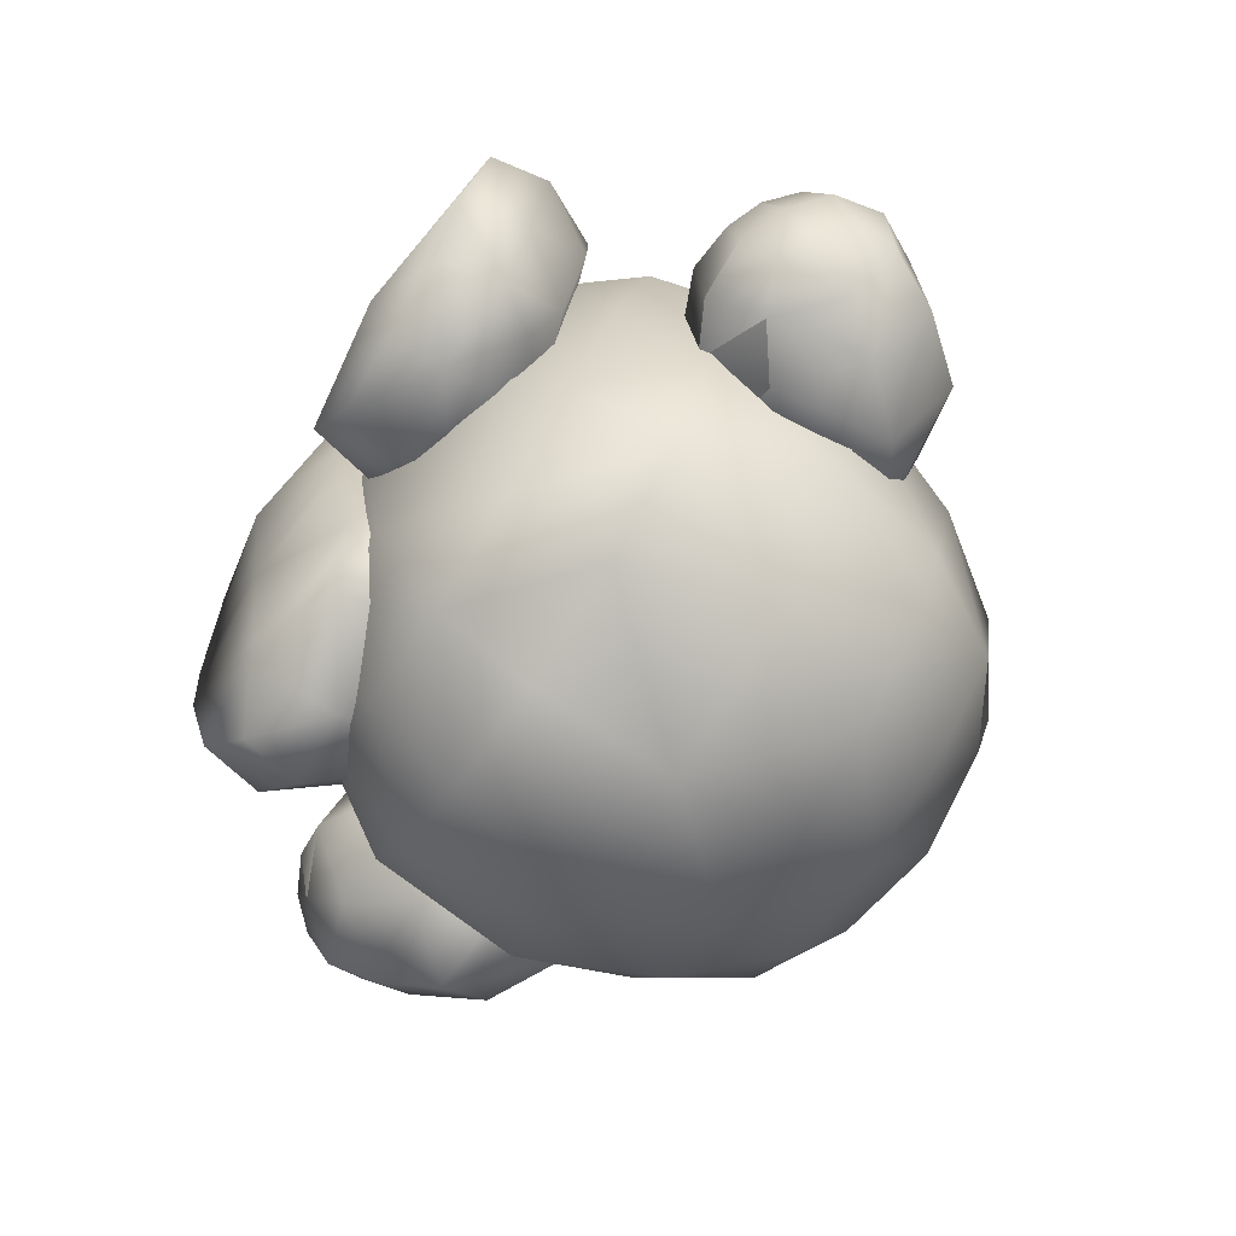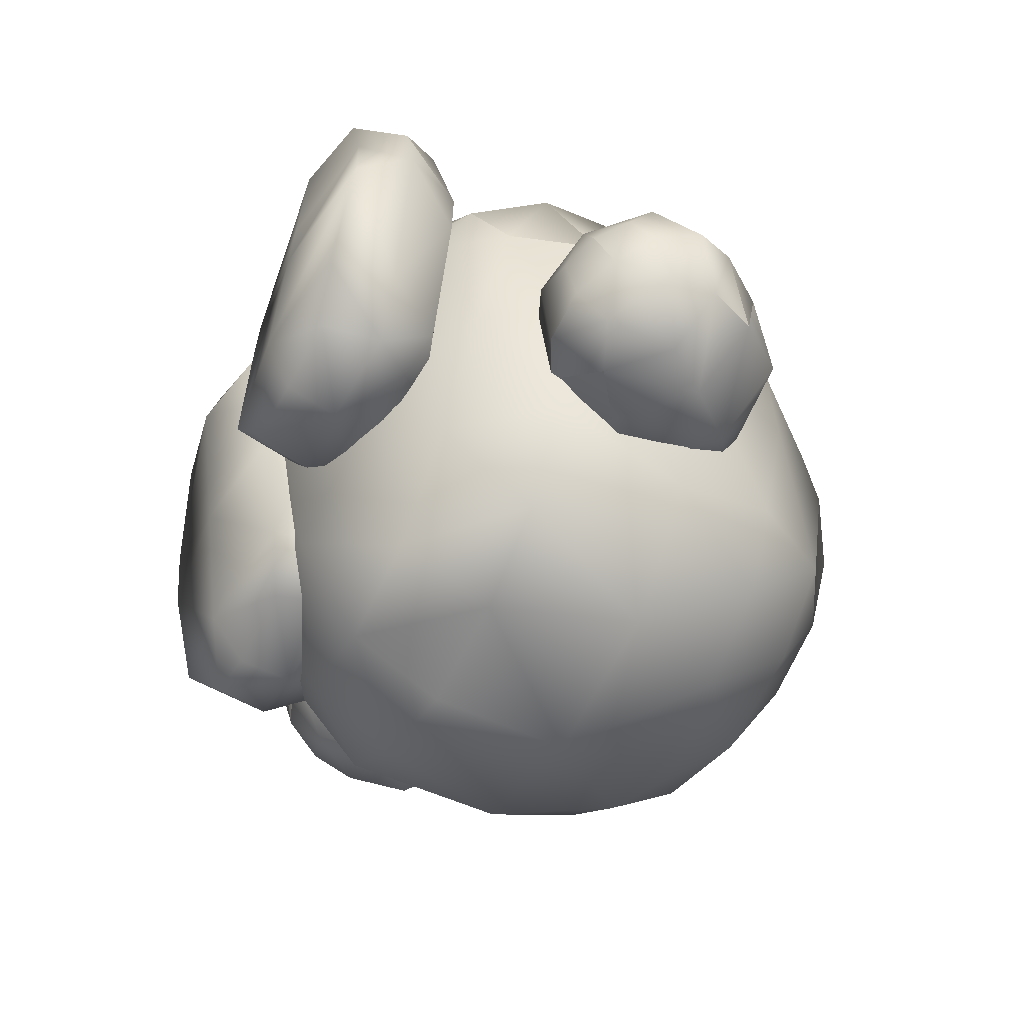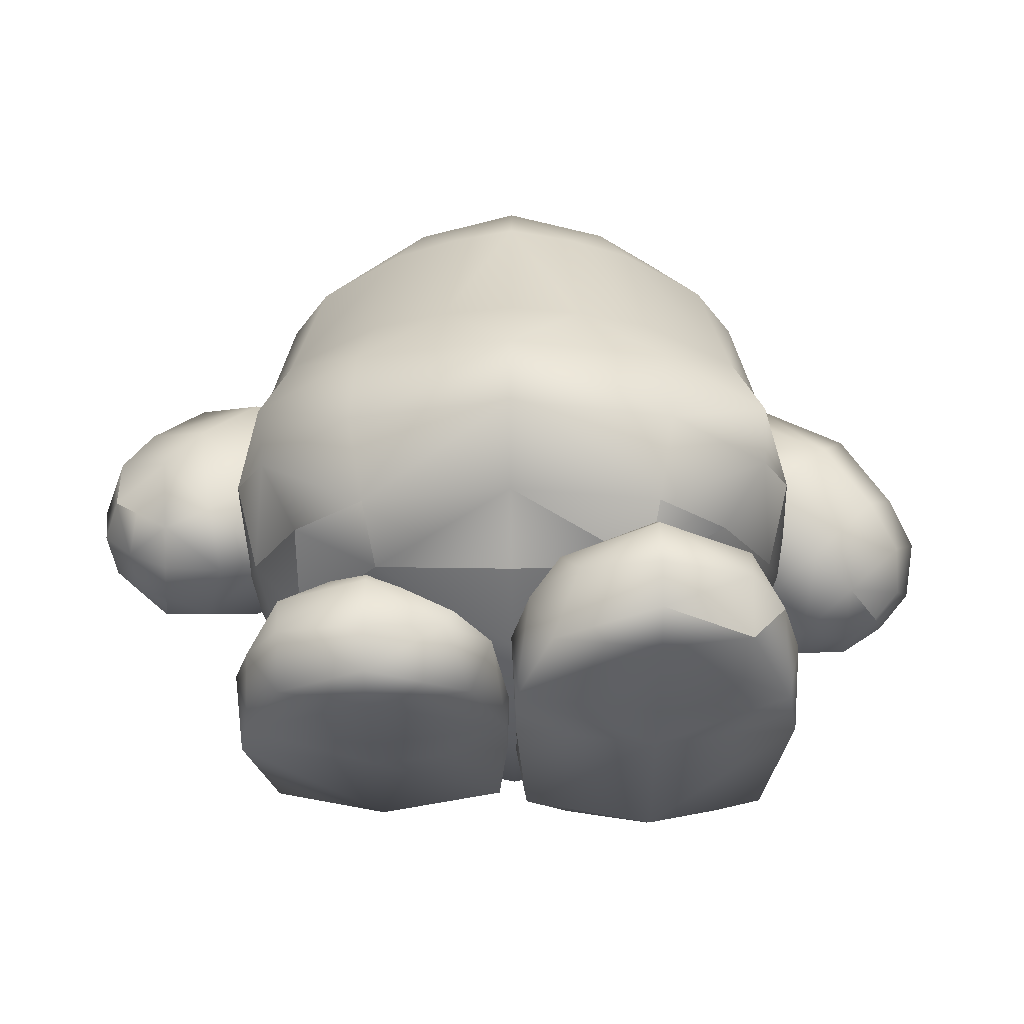
<metadata>
{"format":"obj","ext":"obj","renderer":"f3d","projection":"perspective","resolution":1024,"background":"white","views":[{"elev":-71.9,"azim":57.0,"up":"+Z"},{"elev":-48.2,"azim":63.2,"up":"+Z"},{"elev":-34.4,"azim":0.5,"up":"+Y"}]}
</metadata>
<code>
o Model
v -0.5305 0.1102 0.2271
v -0.4299 0.009094 0.2127
v -0.4468 0.1977 0.1853
v -0.5077 -0.0433 0.2215
v -0.5886 0.0405 0.2324
v -0.5824 -0.06783 0.2013
v -0.6346 -0.03413 0.1942
v -0.6499 -0.07976 0.1358
v -0.6762 0.004091 0.1686
v -0.6993 -0.02849 0.1112
v -0.7131 0.05009 0.06903
v -0.6846 -0.06054 0.05081
v -0.6821 -0.0174 -0.01259
v -0.6069 -0.09987 -0.02329
v -0.5528 -0.06136 -0.08536
v -0.5207 -0.1398 0.04282
v -0.4451 -0.1108 -0.005093
v -0.414 -0.08205 0.1202
v -0.3212 0.001238 0.06786
v -0.3417 0.08708 0.1739
v -0.3557 0.2595 0.08665
v -0.5534 0.2497 0.09975
v -0.4567 0.2714 0.04116
v -0.4538 0.2664 -0.06702
v -0.3314 0.2269 -0.05525
v -0.2742 0.1279 -0.005012
v -0.373 0.1267 -0.1554
v -0.3268 0.0695 -0.07926
v -0.3582 -0.04039 -0.05834
v 0.4626 0.2705 -0.03472
v 0.5904 0.207 0.05421
v 0.5708 0.244 -0.07949
v 0.4471 0.2689 0.07098
v 0.3744 0.2655 -0.09807
v 0.3261 0.2373 0.03854
v 0.2717 0.1407 -0.01899
v 0.3452 0.137 0.1451
v 0.3081 0.07899 0.06023
v 0.336 -0.03096 0.04893
v 0.3219 0.01009 -0.08203
v 0.364 0.09237 -0.1844
v 0.4522 0.009162 -0.2095
v 0.4761 0.1965 -0.1803
v 0.5599 0.1034 -0.2073
v 0.6458 0.1511 -0.1117
v 0.6853 0.06703 -0.1242
v 0.6737 0.1088 0.01233
v 0.7113 0.03623 -0.02153
v 0.6682 -0.02514 0.05939
v 0.6737 -0.07218 -0.006783
v 0.583 -0.1054 0.05448
v 0.633 -0.1146 -0.02654
v 0.5821 -0.1392 -0.05321
v 0.6517 -0.09113 -0.09598
v 0.5879 -0.1241 -0.121
v 0.5963 -0.07671 -0.1715
v 0.496 -0.1214 -0.1307
v 0.5276 -0.04677 -0.2035
v 0.4166 -0.0795 -0.118
v 0.227 -0.4232 0.5121
v 0.1054 -0.3441 0.4956
v 0.06343 -0.4343 0.4405
v 0.227 -0.3582 0.5361
v 0.3666 -0.3456 0.4746
v 0.2272 -0.2752 0.5155
v 0.3717 -0.2822 0.4396
v 0.2271 -0.2246 0.4418
v 0.404 -0.254 0.2848
v 0.2271 -0.1966 0.281
v 0.4017 -0.2553 0.2094
v 0.2271 -0.202 0.2049
v 0.3576 -0.2622 -0.04283
v 0.2278 -0.2196 -0.0458
v 0.317 -0.2895 -0.1156
v 0.2271 -0.2634 -0.1172
v 0.2271 -0.3692 -0.1606
v 0.1115 -0.2895 -0.1156
v 0.07015 -0.353 -0.1173
v 0.07227 -0.2534 -0.04343
v 0.003377 -0.3529 -0.03655
v 0.0349 -0.2468 0.2088
v -3e-06 -0.3325 0.2765
v 0.04224 -0.2455 0.2842
v 0.02947 -0.3412 0.4101
v 0.0774 -0.2718 0.4152
v -0.2271 -0.244 -0.2999
v -0.2271 -0.3301 -0.2927
v -0.3412 -0.33 -0.2609
v -0.09159 -0.33 -0.2609
v -0.07015 -0.237 -0.2542
v -0.02457 -0.3654 -0.1904
v -0.005165 -0.2533 -0.1751
v -0.001785 -0.2973 0.1356
v -0.03668 -0.1995 0.08676
v -0.04403 -0.2137 0.1609
v -0.2271 -0.1549 0.09206
v -0.2271 -0.1651 0.1677
v -0.4017 -0.208 0.0856
v -0.404 -0.2221 0.1597
v -0.4535 -0.3186 0.1327
v -0.4229 -0.3425 0.2454
v -0.4337 -0.4085 0.1159
v -0.3667 -0.4303 0.2753
v -0.227 -0.4558 0.2818
v -0.227 -0.4342 0.3477
v -0.06344 -0.4304 0.2753
v -0.1054 -0.3534 0.3476
v -0.03125 -0.3331 0.2645
v -0.07741 -0.2662 0.2837
v -0.2271 -0.2254 0.3194
v -0.3435 -0.1908 0.374
v -0.2121 -0.2654 0.38
v -0.2309 -0.2006 0.4679
v -0.3434 -0.2556 0.2225
v -0.4231 -0.1583 0.2173
v -0.3921 -0.1992 0.006286
v -0.4646 -0.05362 0.005856
v -0.4244 -0.07364 -0.1887
v -0.4168 0.1536 -0.2615
v -0.3317 -0.07364 -0.3387
v -0.2557 0.1533 -0.4189
v -0.1843 -0.07365 -0.4254
v 0.001108 0.1523 -0.4748
v 0.001108 -0.07365 -0.4649
v 0.1879 -0.07365 -0.4254
v 0.001108 -0.2207 -0.3899
v 0.1764 -0.2207 -0.3444
v 0.001108 -0.3282 -0.2211
v 0.2362 -0.297 -0.08939
v 0.001108 -0.3724 0.005313
v 0.205 -0.3163 0.2398
v 0.001108 -0.338 0.2612
v 0.2143 -0.2654 0.38
v 0.001108 -0.2861 0.405
v 0.3456 -0.2556 0.2225
v 0.4253 -0.1583 0.2173
v 0.34 -0.1908 0.374
v 0.3943 -0.1992 0.006286
v 0.3155 -0.2207 -0.2137
v 0.3365 -0.07364 -0.3387
v 0.2579 0.1533 -0.4189
v 0.1711 0.3389 -0.3994
v 0.001108 0.3389 -0.4327
v 0.001108 0.4765 -0.3417
v -0.1689 0.3389 -0.3994
v -0.1891 0.4721 -0.2983
v -0.3091 0.3389 -0.3077
v -0.2913 0.4863 -0.1712
v -0.3805 0.3389 -0.1854
v -0.4041 0.3634 0.00481
v -0.4807 0.1552 0.005856
v -0.3858 0.363 0.1826
v -0.2932 0.491 0.1191
v -0.3014 0.5073 0.004901
v -0.1629 0.5674 0.1509
v -0.1756 0.5964 0.004899
v 0.001108 0.5948 0.1666
v 0.001108 0.6175 0.00481
v 0.1778 0.5964 0.004899
v 0.001108 0.5859 -0.1689
v 0.1652 0.5619 -0.1554
v 0.1913 0.4721 -0.2983
v 0.2935 0.4863 -0.1712
v 0.3113 0.3389 -0.3077
v 0.3791 0.3389 -0.1848
v 0.419 0.1536 -0.2615
v 0.4829 0.1552 0.005856
v 0.4668 -0.05362 0.005856
v 0.4629 -0.009426 0.2321
v 0.4164 0.03688 0.3848
v 0.4088 -0.07727 0.3926
v 0.4629 -0.009426 0.2321
v 0.2543 -0.08329 0.5261
v 0.2461 0.04403 0.5163
v 0.001108 0.03491 0.57
v 0.1114 0.1532 0.4912
v 0.001108 0.1533 0.5071
v 0.001108 0.3812 0.4348
v -0.1092 0.1532 0.4912
v -0.09847 0.3711 0.4213
v -0.2195 0.1531 0.4584
v -0.1967 0.361 0.3909
v -0.3672 0.1544 0.3528
v -0.3217 0.3391 0.3146
v -0.3858 0.363 0.1826
v -0.2433 0.4816 0.2293
v -0.2932 0.491 0.1191
v -0.1629 0.5674 0.1509
v 0.5059 -0.1425 -0.02532
v 0.5222 -0.06255 0.1067
v 0.6219 0.03641 0.1101
v 0.3287 0.1704 -0.106
v 0.006628 -0.4454 0.2799
v 0.006795 -0.4512 0.1892
v 0.02278 -0.4657 -0.02864
v 0.227 -0.4773 0.1908
v 0.2277 -0.4942 -0.05156
v 0.4501 -0.4512 0.1892
v 0.4086 -0.4657 -0.02864
v 0.4322 -0.3642 -0.03576
v 0.3645 -0.353 -0.1173
v -0.4704 0.01589 -0.1459
v -0.6433 0.04106 -0.07472
v -0.6773 0.1199 0.02816
v -0.674 0.08539 0.166
v -0.07227 -0.1546 -0.1615
v -0.2278 -0.121 -0.1569
v -0.1115 -0.1752 -0.2395
v -0.2271 -0.1493 -0.2358
v -0.317 -0.1752 -0.2395
v -0.3645 -0.237 -0.2542
v -0.3577 -0.1632 -0.1627
v -0.4322 -0.2646 -0.1766
v -0.1559 0.4899 0.2965
v 0.001108 0.514 0.3257
v 0.1007 0.3711 0.4213
v 0.2217 0.1531 0.4584
v 0.3694 0.1544 0.3528
v 0.4282 0.1552 0.2283
v -0.4086 -0.3654 -0.1904
v -0.2277 -0.3886 -0.2186
v -0.4501 -0.3956 0.02585
v -0.227 -0.4216 0.02212
v -0.227 -0.4339 0.112
v -0.008416 -0.4085 0.1158
v -0.4926 -0.119 0.1461
v -0.5849 -0.1162 0.1511
v -0.5908 -0.1325 0.08359
v -0.6438 -0.1051 0.06478
v -0.4641 0.1786 -0.127
v -0.57 0.1223 -0.1325
v -0.5961 0.2124 -0.02839
v -0.6302 0.1635 0.1438
v 0.6138 0.03041 -0.2025
v 0.6879 -0.009647 -0.1251
v 0.6996 -0.0423 -0.06442
v -0.2027 -0.3163 0.2398
v -0.234 -0.297 -0.08939
v -0.3071 -0.2207 -0.2131
v 0.388 0.363 0.1826
v 0.3239 0.3391 0.3146
v 0.2455 0.4816 0.2293
v 0.1581 0.4899 0.2965
v 0.1652 0.5674 0.1509
v 0.001108 0.5948 0.1666
v 0.1652 0.5674 0.1509
v 0.3036 0.5073 0.004901
v 0.2954 0.491 0.1191
v 0.4064 0.3634 0.00481
v 0.388 0.363 0.1826
v 0.4282 0.1552 0.2283
v 0.4535 -0.3539 0.278
v 0.4229 -0.3544 0.3932
v -0.227 -0.3754 0.3844
v -0.3666 -0.3505 0.3268
v -0.2272 -0.29 0.3812
v -0.3717 -0.2813 0.3054
v 0.4336 -0.4454 0.2799
v 0.3667 -0.4342 0.4405
v -0.4142 0.03688 0.3848
v -0.2439 0.04403 0.5163
v -0.2521 -0.08329 0.5261
v -0.4006 -0.07727 0.3926
v -0.2309 -0.2006 0.4679
v -0.3435 -0.1908 0.374
v 0.4469 0.1815 0.1349
v 0.5428 0.1207 0.1539
v 0.227 -0.471 0.2814
v 0.227 -0.4578 0.452
v 0.2331 -0.2006 0.4679
v 0.001108 -0.09198 0.5806
v 0.6486 -0.04593 -0.1566
v -0.008583 -0.3956 0.02583
v -0.1741 -0.2207 -0.3444
v -0.4606 -0.009426 0.2321
v -0.426 0.1552 0.2283
v 0.2331 -0.2006 0.4679
v 0.4266 -0.07364 -0.1887
v 0.3412 -0.4454 -0.1049
v 0.227 -0.452 -0.136
v 0.09159 -0.4454 -0.1049
v 0.1989 0.361 0.3909
v 0.4362 0.02058 0.1525
v 0.4263 -0.1063 0.009662
v 0.001108 -0.2097 0.513
v -0.2121 -0.2654 0.38
v 0.001108 -0.2861 0.405
v -0.1629 0.5619 -0.1554
v 0.2143 -0.2654 0.38
v 0.4253 -0.1583 0.2173
v 0.4629 -0.009426 0.2321
v 0.34 -0.1908 0.374
v -0.3144 0.1583 0.08918
v -0.4231 -0.1583 0.2173
v -0.4606 -0.009426 0.2321
v -0.426 0.1552 0.2283
v 0.2954 0.491 0.1191
v -0.426 0.1552 0.2283
v 0.4282 0.1552 0.2283
v -0.4606 -0.009426 0.2321
v 0.000967 0.3904 -0.001165
v 0.3679 0.3964 0.1619
v 0.2819 0.3795 -0.3024
v -0.2798 0.3795 -0.3024
f 1 2 3
f 1 4 2
f 5 4 1
f 5 6 4
f 7 6 5
f 7 8 6
f 9 8 7
f 9 10 8
f 11 10 9
f 11 12 10
f 13 12 11
f 13 14 12
f 15 14 13
f 15 16 14
f 17 16 15
f 17 18 16
f 19 18 17
f 19 2 18
f 20 2 19
f 20 3 2
f 21 3 20
f 21 22 3
f 23 22 21
f 23 24 22
f 21 24 23
f 21 25 24
f 26 25 21
f 26 27 25
f 28 27 26
f 28 29 27
f 26 29 28
f 26 19 29
f 20 19 26
f 30 31 32
f 30 33 31
f 34 33 30
f 34 35 33
f 36 35 34
f 36 37 35
f 38 37 36
f 38 39 37
f 36 39 38
f 36 40 39
f 41 40 36
f 41 42 40
f 43 42 41
f 43 44 42
f 45 44 43
f 45 46 44
f 47 46 45
f 47 48 46
f 49 48 47
f 49 50 48
f 51 50 49
f 51 52 50
f 53 52 51
f 53 54 52
f 55 54 53
f 55 56 54
f 57 56 55
f 57 58 56
f 59 58 57
f 59 42 58
f 40 42 59
f 60 61 62
f 60 63 61
f 64 63 60
f 64 65 63
f 66 65 64
f 66 67 65
f 68 67 66
f 68 69 67
f 70 69 68
f 70 71 69
f 72 71 70
f 72 73 71
f 74 73 72
f 74 75 73
f 76 75 74
f 76 77 75
f 78 77 76
f 78 79 77
f 80 79 78
f 80 81 79
f 82 81 80
f 82 83 81
f 84 83 82
f 84 85 83
f 61 85 84
f 61 65 85
f 63 65 61
f 86 87 88
f 86 89 87
f 90 89 86
f 90 91 89
f 92 91 90
f 92 93 91
f 94 93 92
f 94 95 93
f 96 95 94
f 96 97 95
f 98 97 96
f 98 99 97
f 100 99 98
f 100 101 99
f 102 101 100
f 102 103 101
f 104 103 102
f 104 105 103
f 106 105 104
f 106 107 105
f 108 107 106
f 108 109 107
f 95 109 108
f 95 110 109
f 97 110 95
f 97 99 110
f 111 112 113
f 111 114 112
f 115 114 111
f 115 116 114
f 117 116 115
f 117 118 116
f 119 118 117
f 119 120 118
f 121 120 119
f 121 122 120
f 123 122 121
f 123 124 122
f 125 124 123
f 125 126 124
f 127 126 125
f 127 128 126
f 129 128 127
f 129 130 128
f 131 130 129
f 131 132 130
f 133 132 131
f 133 134 132
f 135 136 137
f 135 138 136
f 129 138 135
f 129 139 138
f 127 139 129
f 127 140 139
f 125 140 127
f 125 141 140
f 123 141 125
f 123 142 141
f 143 142 123
f 143 144 142
f 145 144 143
f 145 146 144
f 147 146 145
f 147 148 146
f 149 148 147
f 149 150 148
f 151 150 149
f 151 152 150
f 153 150 152
f 153 154 150
f 155 154 153
f 155 156 154
f 157 156 155
f 157 158 156
f 159 158 157
f 159 160 158
f 161 160 159
f 161 162 160
f 163 162 161
f 163 164 162
f 165 164 163
f 165 166 164
f 167 166 165
f 167 168 166
f 169 168 167
f 169 136 168
f 170 171 172
f 170 173 171
f 174 173 170
f 174 175 173
f 176 175 174
f 176 177 175
f 178 177 176
f 178 179 177
f 180 179 178
f 180 181 179
f 182 181 180
f 182 183 181
f 184 183 182
f 184 185 183
f 186 185 184
f 186 187 185
f 188 187 186
f 53 57 55
f 53 189 57
f 51 189 53
f 51 190 189
f 49 190 51
f 49 191 190
f 47 191 49
f 47 31 191
f 45 31 47
f 45 32 31
f 43 32 45
f 43 34 32
f 41 34 43
f 41 192 34
f 36 192 41
f 36 34 192
f 84 62 61
f 84 193 62
f 82 193 84
f 82 194 193
f 195 194 82
f 195 196 194
f 197 196 195
f 197 198 196
f 199 198 197
f 199 200 198
f 201 200 199
f 201 72 200
f 74 72 201
f 17 29 19
f 17 202 29
f 15 202 17
f 15 203 202
f 13 203 15
f 13 204 203
f 11 204 13
f 11 205 204
f 9 205 11
f 9 5 205
f 7 5 9
f 206 96 94
f 206 207 96
f 208 207 206
f 208 209 207
f 86 209 208
f 86 210 209
f 211 210 86
f 211 212 210
f 213 212 211
f 213 98 212
f 100 98 213
f 180 214 182
f 180 215 214
f 178 215 180
f 178 216 215
f 176 216 178
f 176 217 216
f 174 217 176
f 174 218 217
f 170 218 174
f 170 219 218
f 88 211 86
f 88 220 211
f 221 220 88
f 221 222 220
f 223 222 221
f 223 102 222
f 224 102 223
f 224 104 102
f 225 104 224
f 4 18 2
f 4 226 18
f 6 226 4
f 6 227 226
f 8 227 6
f 8 228 227
f 229 228 8
f 229 14 228
f 12 14 229
f 27 24 25
f 27 230 24
f 231 230 27
f 231 24 230
f 232 24 231
f 232 22 24
f 233 22 232
f 233 3 22
f 1 3 233
f 44 58 42
f 44 234 58
f 46 234 44
f 46 235 234
f 48 235 46
f 48 236 235
f 50 236 48
f 50 54 236
f 52 54 50
f 112 132 134
f 112 237 132
f 114 237 112
f 114 238 237
f 116 238 114
f 116 239 238
f 118 239 116
f 118 120 239
f 240 218 219
f 240 241 218
f 242 241 240
f 242 243 241
f 244 243 242
f 244 215 243
f 245 215 244
f 245 188 215
f 246 159 157
f 246 247 159
f 248 247 246
f 248 249 247
f 250 249 248
f 250 167 249
f 251 167 250
f 251 169 167
f 70 200 72
f 70 252 200
f 68 252 70
f 68 253 252
f 66 253 68
f 66 64 253
f 254 105 107
f 254 255 105
f 256 255 254
f 256 257 255
f 110 257 256
f 110 99 257
f 252 198 200
f 252 258 198
f 253 258 252
f 253 259 258
f 64 259 253
f 64 60 259
f 260 261 183
f 260 262 261
f 263 262 260
f 263 264 262
f 265 264 263
f 37 33 35
f 37 266 33
f 267 266 37
f 267 33 266
f 31 33 267
f 247 161 159
f 247 163 161
f 249 163 247
f 249 165 163
f 167 165 249
f 258 196 198
f 258 268 196
f 269 268 258
f 269 193 268
f 62 193 269
f 173 270 171
f 173 271 270
f 175 271 173
f 175 262 271
f 261 262 175
f 234 56 58
f 234 272 56
f 235 272 234
f 235 54 272
f 236 54 235
f 147 119 149
f 147 121 119
f 145 121 147
f 145 123 121
f 143 123 145
f 91 221 89
f 91 223 221
f 273 223 91
f 273 225 223
f 93 225 273
f 179 175 177
f 179 261 175
f 181 261 179
f 181 183 261
f 108 93 95
f 108 225 93
f 106 225 108
f 106 104 225
f 238 128 130
f 238 274 128
f 239 274 238
f 239 120 274
f 67 85 65
f 67 83 85
f 69 83 67
f 69 71 83
f 275 117 115
f 275 151 117
f 276 151 275
f 276 152 151
f 133 137 277
f 133 135 137
f 131 135 133
f 131 129 135
f 138 168 136
f 138 278 168
f 139 278 138
f 139 140 278
f 201 76 74
f 201 279 76
f 199 279 201
f 199 197 279
f 280 76 279
f 280 281 76
f 197 281 280
f 197 195 281
f 216 243 215
f 216 282 243
f 217 282 216
f 217 218 282
f 283 190 191
f 283 284 190
f 39 284 283
f 39 40 284
f 264 271 262
f 264 285 271
f 286 285 264
f 286 287 285
f 267 191 31
f 267 283 191
f 37 283 267
f 37 39 283
f 101 257 99
f 101 255 257
f 103 255 101
f 103 105 255
f 160 156 158
f 160 288 156
f 146 288 160
f 146 148 288
f 166 140 141
f 166 278 140
f 168 278 166
f 285 270 271
f 285 289 270
f 287 289 285
f 126 122 124
f 126 274 122
f 128 274 126
f 256 109 110
f 256 107 109
f 254 107 256
f 284 189 190
f 284 59 189
f 40 59 284
f 269 60 62
f 269 259 60
f 258 259 269
f 228 226 227
f 228 16 226
f 14 16 228
f 171 290 291
f 171 292 290
f 270 292 171
f 293 26 21
f 293 20 26
f 21 20 293
f 193 196 268
f 193 194 196
f 162 142 144
f 162 164 142
f 281 78 76
f 281 195 78
f 160 144 146
f 160 162 144
f 237 130 132
f 237 238 130
f 294 263 295
f 294 265 263
f 208 90 86
f 208 206 90
f 206 92 90
f 206 94 92
f 96 212 98
f 96 207 212
f 296 183 185
f 296 260 183
f 188 214 215
f 188 186 214
f 87 221 88
f 87 89 221
f 297 242 240
f 297 244 242
f 220 213 211
f 220 222 213
f 222 100 213
f 222 102 100
f 151 119 117
f 151 149 119
f 80 195 82
f 80 78 195
f 288 154 156
f 288 148 154
f 77 73 75
f 77 79 73
f 207 210 212
f 207 209 210
f 79 71 73
f 79 81 71
f 241 282 218
f 241 243 282
f 12 8 10
f 12 229 8
f 164 141 142
f 164 166 141
f 1 205 5
f 1 233 205
f 233 204 205
f 233 232 204
f 232 203 204
f 232 231 203
f 231 202 203
f 231 27 202
f 214 184 182
f 214 186 184
f 295 260 298
f 291 299 170
f 260 300 263
f 148 150 154
f 122 274 120
f 56 272 54
f 59 57 189
f 30 32 34
f 71 81 83
f 279 197 280
f 93 273 91
f 224 223 225
f 16 18 226
f 29 202 27
l 301 302
l 301 303
l 304 301

</code>
